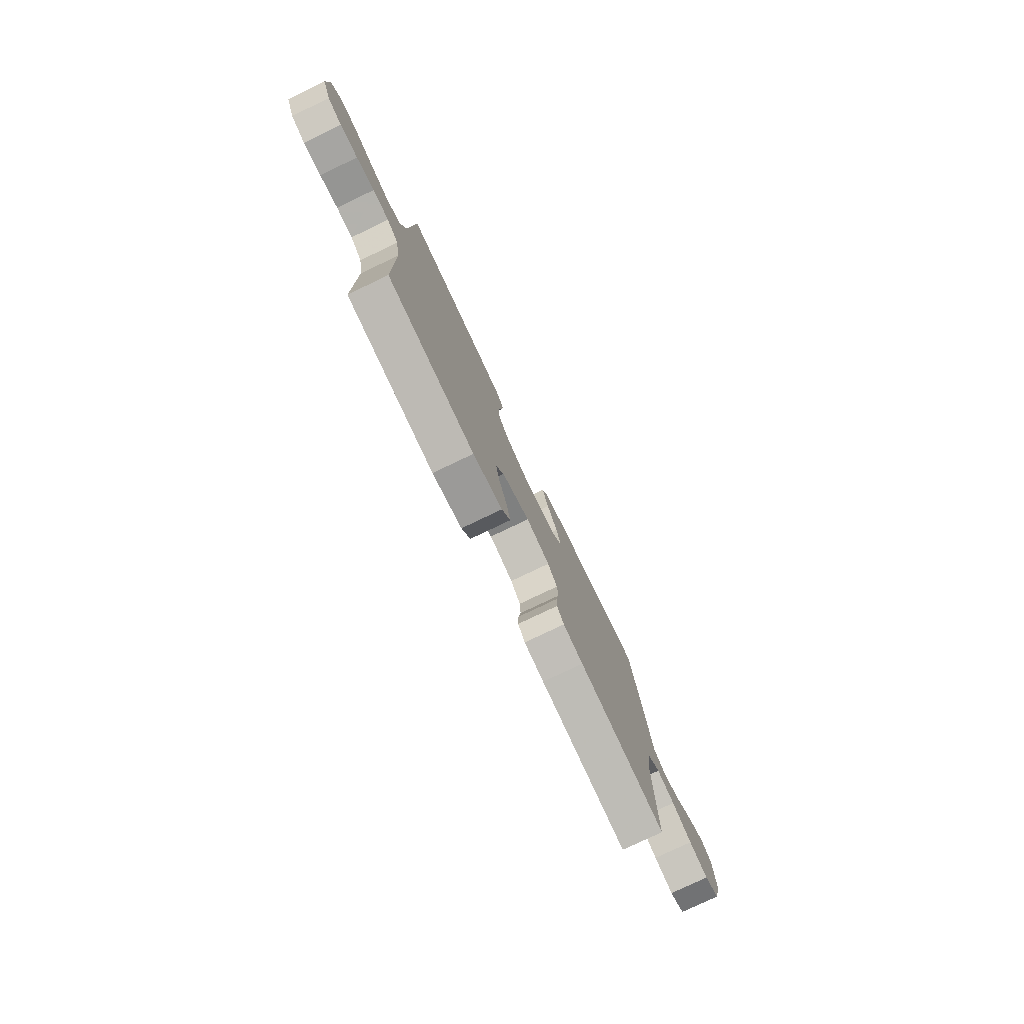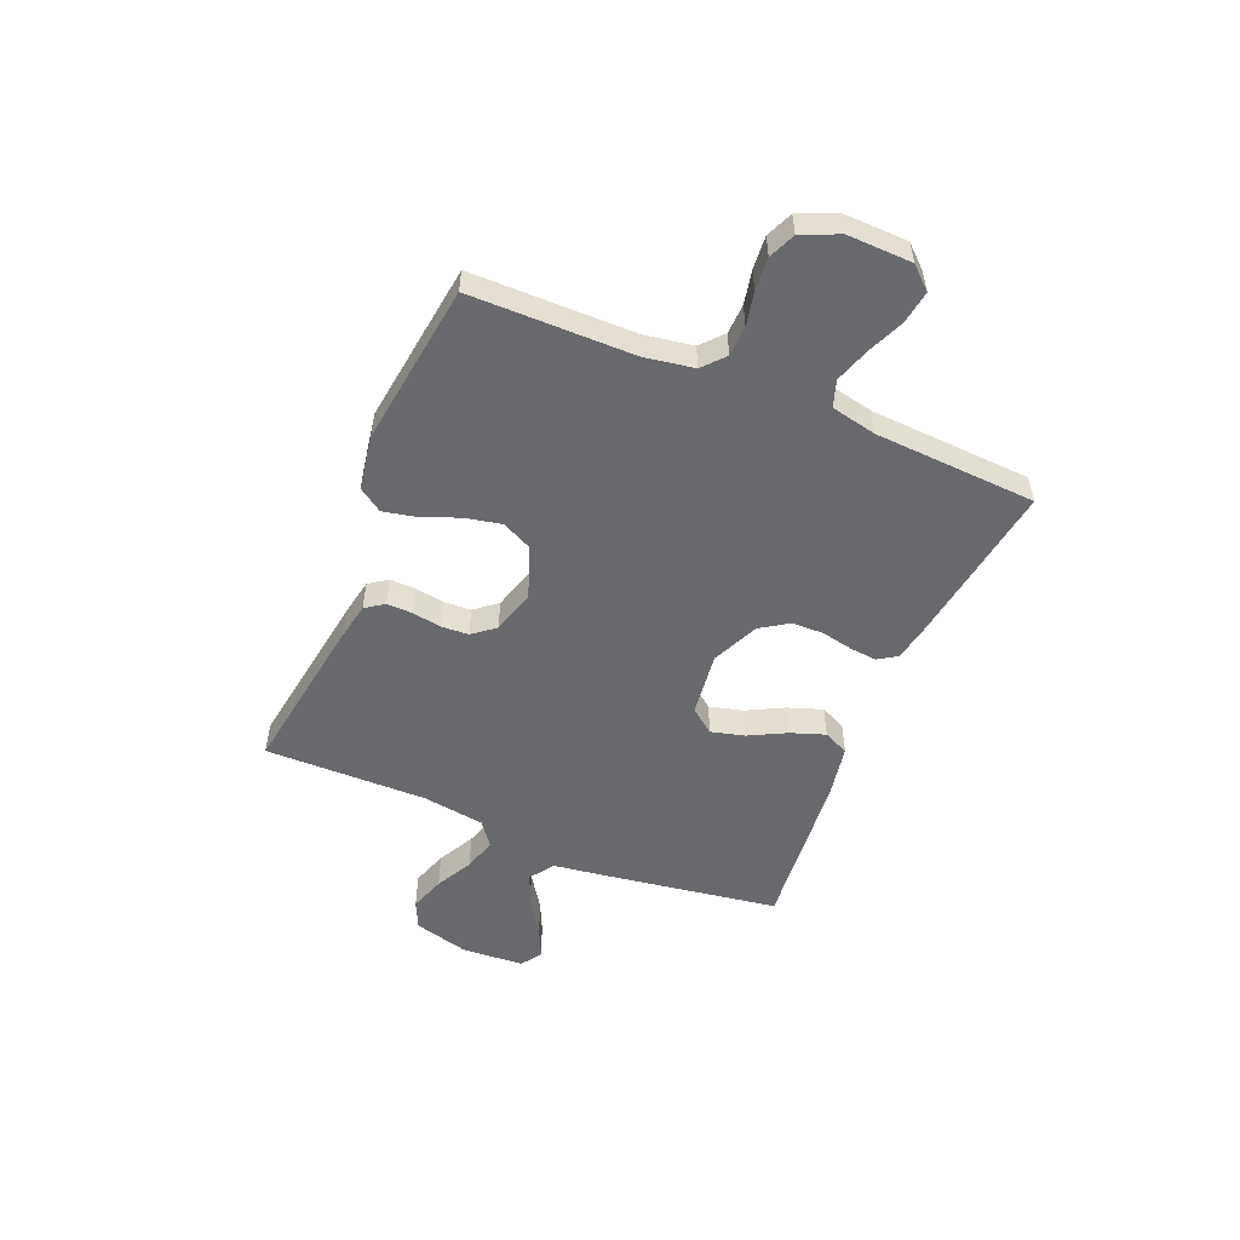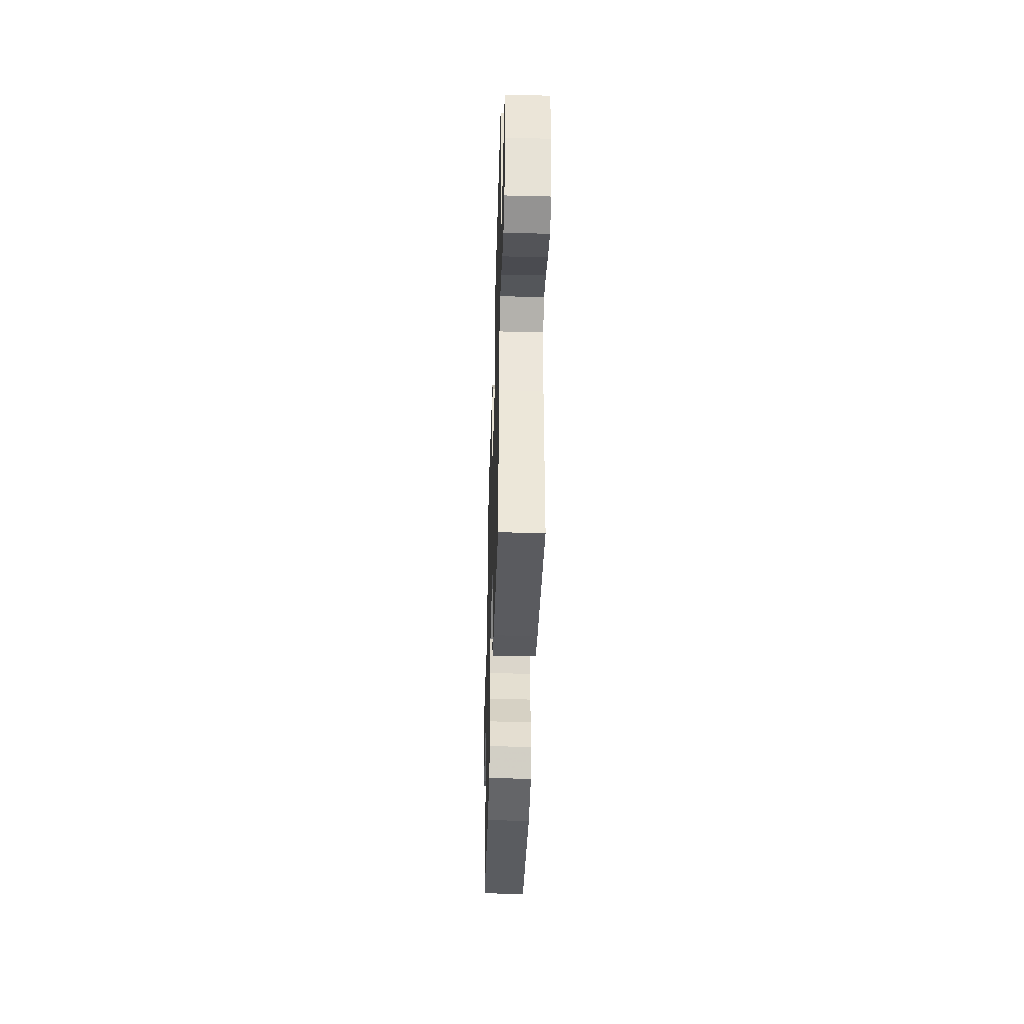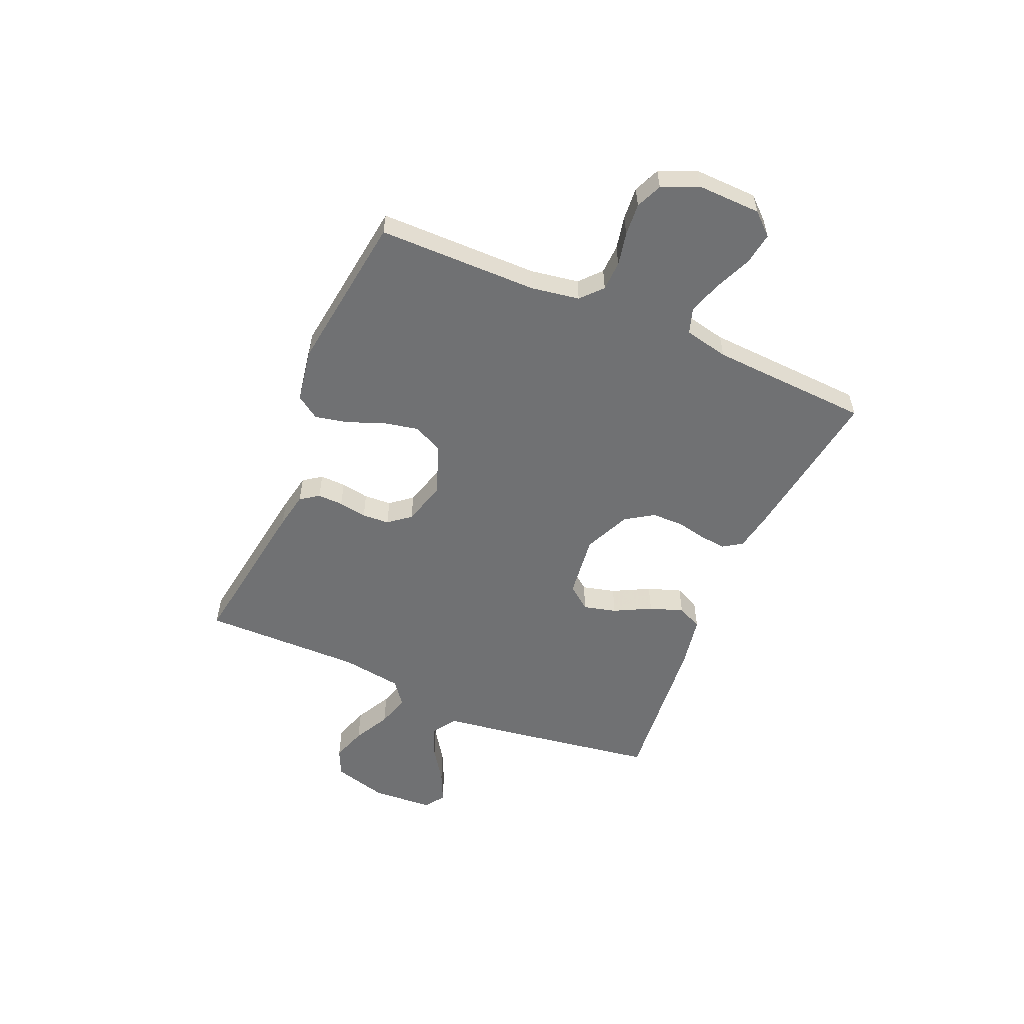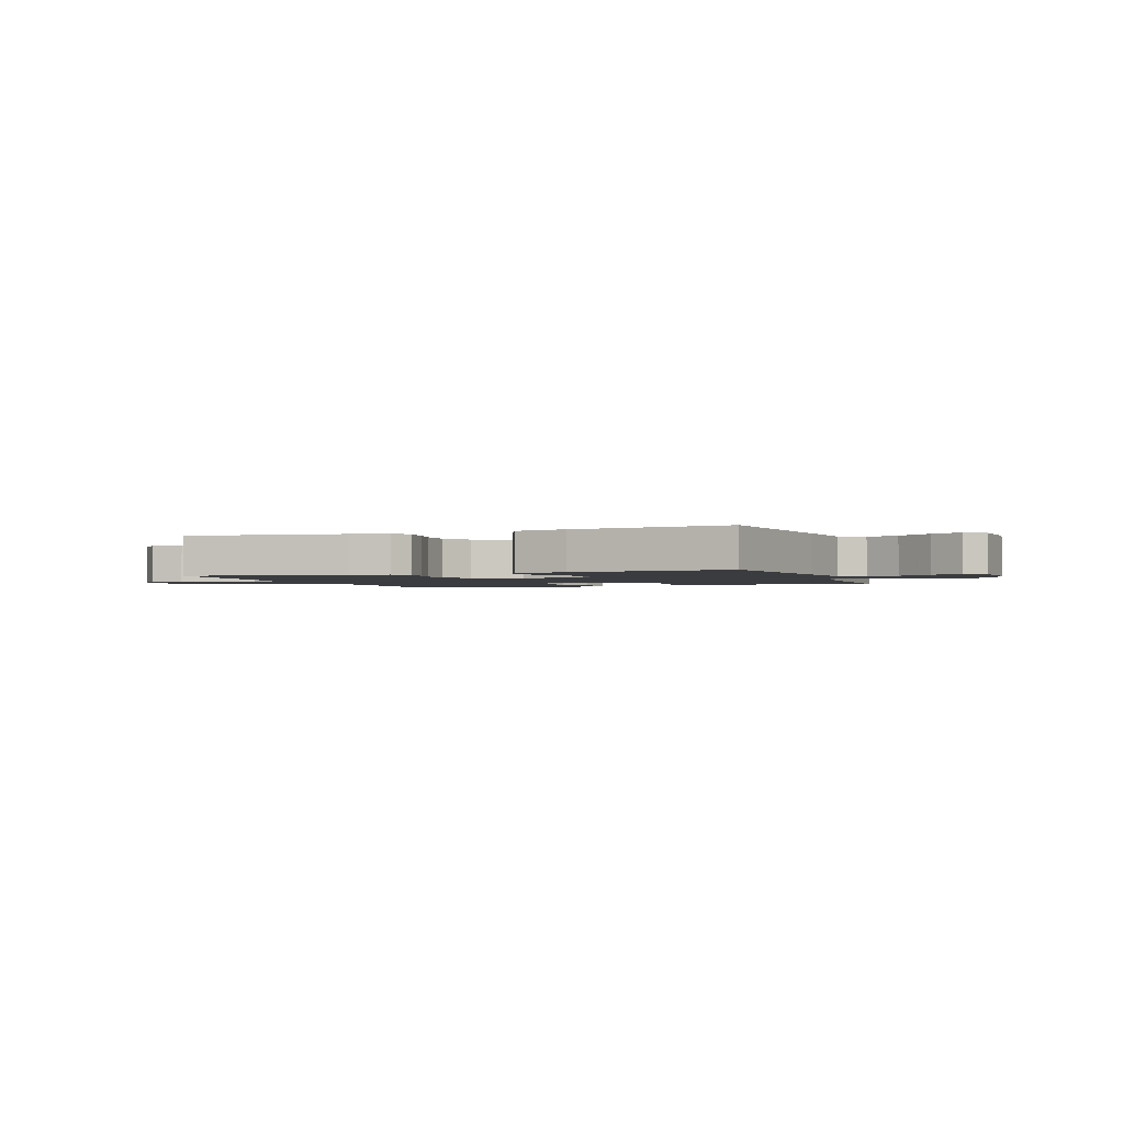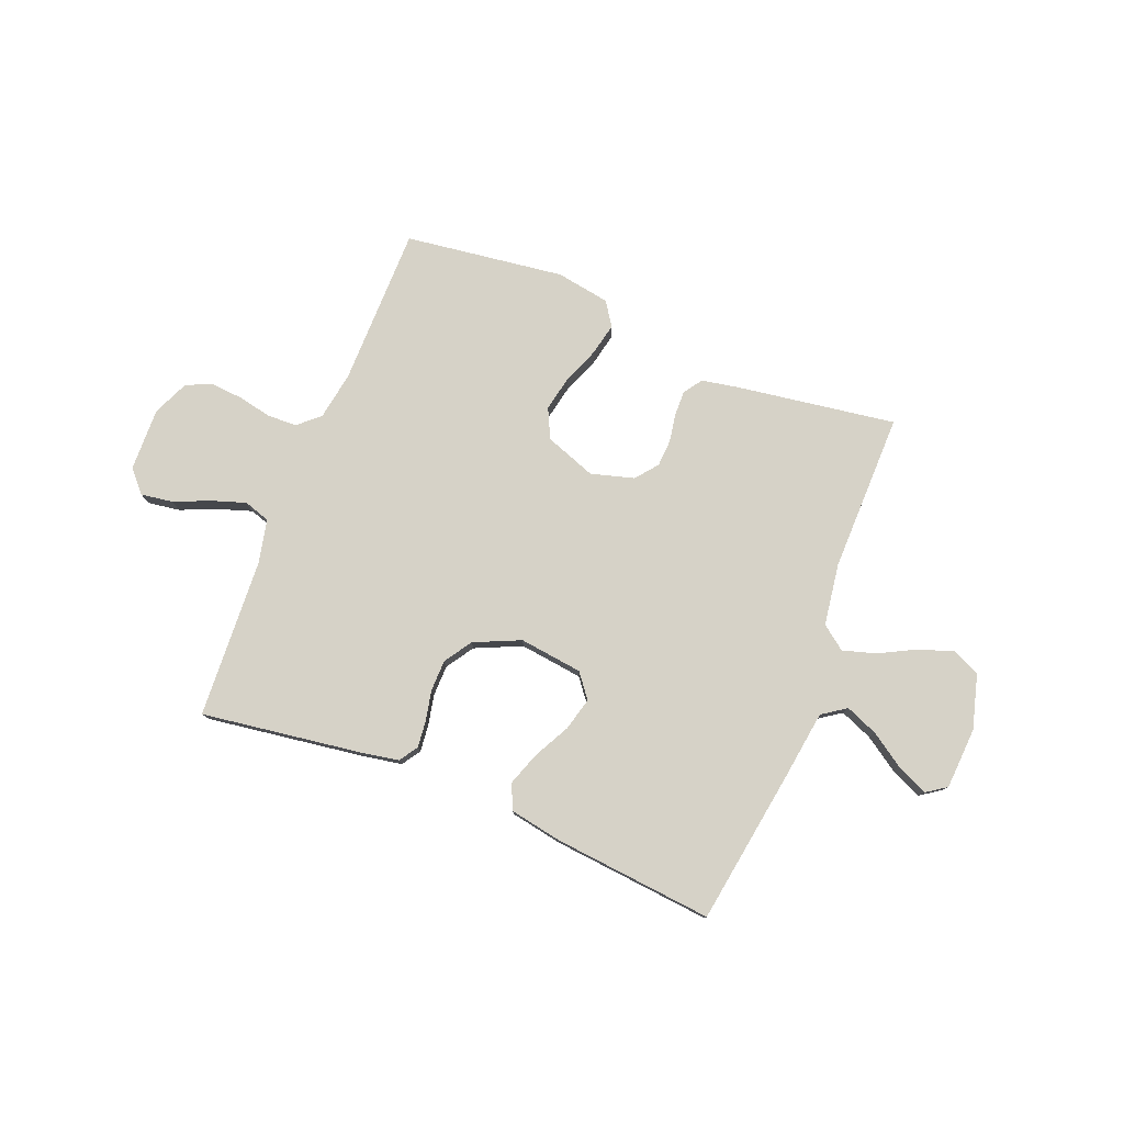
<metadata>
{"format":"obj","ext":"obj","renderer":"f3d","projection":"perspective","resolution":1024,"background":"white","views":[{"elev":-77.7,"azim":-64.4,"up":"+Z"},{"elev":-52.7,"azim":-112.7,"up":"+Y"},{"elev":-41.9,"azim":88.3,"up":"+Z"},{"elev":-55.1,"azim":-113.3,"up":"+Y"},{"elev":-2.0,"azim":20.4,"up":"+Y"},{"elev":78.5,"azim":21.7,"up":"+Y"}]}
</metadata>
<code>
v 0.5 0.07 -0.5
v 0.2 0.07 -0.455
v 0.131 0.07 -0.442
v 0.107 0.07 -0.408
v 0.108 0.07 -0.36
v 0.117 0.07 -0.307
v 0.114 0.07 -0.256
v 0.081 0.07 -0.215
v 0 0.07 -0.192
v -0.096 0.07 -0.227
v -0.123 0.07 -0.283
v -0.109 0.07 -0.35
v -0.082 0.07 -0.418
v -0.069 0.07 -0.479
v -0.099 0.07 -0.523
v -0.2 0.07 -0.54
v -0.5 0.07 -0.5
v -0.502 0.07 -0.2
v -0.517 0.07 -0.109
v -0.557 0.07 -0.073
v -0.613 0.07 -0.071
v -0.675 0.07 -0.084
v -0.736 0.07 -0.089
v -0.785 0.07 -0.068
v -0.815 0.07 0
v -0.812 0.07 0.119
v -0.775 0.07 0.16
v -0.715 0.07 0.151
v -0.647 0.07 0.122
v -0.583 0.07 0.101
v -0.534 0.07 0.117
v -0.516 0.07 0.2
v -0.5 0.07 0.5
v -0.2 0.07 0.457
v -0.128 0.07 0.444
v -0.105 0.07 0.409
v -0.11 0.07 0.359
v -0.122 0.07 0.302
v -0.121 0.07 0.243
v -0.087 0.07 0.191
v 0 0.07 0.152
v 0.119 0.07 0.167
v 0.154 0.07 0.212
v 0.138 0.07 0.274
v 0.102 0.07 0.343
v 0.08 0.07 0.406
v 0.102 0.07 0.453
v 0.2 0.07 0.471
v 0.5 0.07 0.5
v 0.546 0.07 0.2
v 0.563 0.07 0.078
v 0.608 0.07 0.047
v 0.669 0.07 0.072
v 0.733 0.07 0.115
v 0.791 0.07 0.142
v 0.829 0.07 0.116
v 0.836 0.07 0
v 0.808 0.07 -0.102
v 0.756 0.07 -0.126
v 0.69 0.07 -0.104
v 0.621 0.07 -0.068
v 0.559 0.07 -0.05
v 0.514 0.07 -0.084
v 0.497 0.07 -0.2
v 0.5 0 -0.5
v 0.2 0 -0.455
v 0.131 0 -0.442
v 0.107 0 -0.408
v 0.108 0 -0.36
v 0.117 0 -0.307
v 0.114 0 -0.256
v 0.081 0 -0.215
v 0 0 -0.192
v -0.096 0 -0.227
v -0.123 0 -0.283
v -0.109 0 -0.35
v -0.082 0 -0.418
v -0.069 0 -0.479
v -0.099 0 -0.523
v -0.2 0 -0.54
v -0.5 0 -0.5
v -0.502 0 -0.2
v -0.517 0 -0.109
v -0.557 0 -0.073
v -0.613 0 -0.071
v -0.675 0 -0.084
v -0.736 0 -0.089
v -0.785 0 -0.068
v -0.815 0 0
v -0.812 0 0.119
v -0.775 0 0.16
v -0.715 0 0.151
v -0.647 0 0.122
v -0.583 0 0.101
v -0.534 0 0.117
v -0.516 0 0.2
v -0.5 0 0.5
v -0.2 0 0.457
v -0.128 0 0.444
v -0.105 0 0.409
v -0.11 0 0.359
v -0.122 0 0.302
v -0.121 0 0.243
v -0.087 0 0.191
v 0 0 0.152
v 0.119 0 0.167
v 0.154 0 0.212
v 0.138 0 0.274
v 0.102 0 0.343
v 0.08 0 0.406
v 0.102 0 0.453
v 0.2 0 0.471
v 0.5 0 0.5
v 0.546 0 0.2
v 0.563 0 0.078
v 0.608 0 0.047
v 0.669 0 0.072
v 0.733 0 0.115
v 0.791 0 0.142
v 0.829 0 0.116
v 0.836 0 0
v 0.808 0 -0.102
v 0.756 0 -0.126
v 0.69 0 -0.104
v 0.621 0 -0.068
v 0.559 0 -0.05
v 0.514 0 -0.084
v 0.497 0 -0.2
f 59 60 61
f 58 59 61
f 57 58 61
f 56 57 61
f 55 56 61
f 54 55 61
f 53 54 61
f 52 53 61 62
f 51 52 62 63
f 50 51 63
f 49 50 63
f 48 49 63
f 47 48 63
f 46 47 63
f 45 46 63
f 44 45 63
f 36 37 38
f 35 36 38
f 34 35 38
f 33 34 38
f 32 33 38
f 31 32 38 39
f 30 31 39 40
f 27 28 29
f 26 27 29
f 25 26 29
f 24 25 29
f 23 24 29
f 22 23 29
f 21 22 29
f 20 21 29 30
f 30 40 41
f 20 30 41
f 19 20 41
f 16 17 18
f 15 16 18
f 14 15 18
f 13 14 18
f 12 13 18
f 11 12 18 19
f 4 5 6
f 3 4 6
f 2 3 6
f 1 2 6
f 64 1 6
f 64 6 7
f 43 44 63 64
f 64 7 8
f 43 64 8
f 42 43 8
f 41 42 8 9
f 10 11 19 41
f 9 10 41
f 125 124 123
f 125 123 122
f 125 122 121
f 125 121 120
f 125 120 119
f 125 119 118
f 125 118 117
f 126 125 117 116
f 127 126 116 115
f 127 115 114
f 127 114 113
f 127 113 112
f 127 112 111
f 127 111 110
f 127 110 109
f 127 109 108
f 102 101 100
f 102 100 99
f 102 99 98
f 102 98 97
f 102 97 96
f 103 102 96 95
f 104 103 95 94
f 93 92 91
f 93 91 90
f 93 90 89
f 93 89 88
f 93 88 87
f 93 87 86
f 93 86 85
f 94 93 85 84
f 105 104 94
f 105 94 84
f 105 84 83
f 82 81 80
f 82 80 79
f 82 79 78
f 82 78 77
f 82 77 76
f 83 82 76 75
f 70 69 68
f 70 68 67
f 70 67 66
f 70 66 65
f 70 65 128
f 71 70 128
f 128 127 108 107
f 72 71 128
f 72 128 107
f 72 107 106
f 73 72 106 105
f 105 83 75 74
f 105 74 73
f 1 65 66 2
f 2 66 67 3
f 3 67 68 4
f 4 68 69 5
f 5 69 70 6
f 6 70 71 7
f 7 71 72 8
f 8 72 73 9
f 9 73 74 10
f 10 74 75 11
f 11 75 76 12
f 12 76 77 13
f 13 77 78 14
f 14 78 79 15
f 15 79 80 16
f 16 80 81 17
f 17 81 82 18
f 18 82 83 19
f 19 83 84 20
f 20 84 85 21
f 21 85 86 22
f 22 86 87 23
f 23 87 88 24
f 24 88 89 25
f 25 89 90 26
f 26 90 91 27
f 27 91 92 28
f 28 92 93 29
f 29 93 94 30
f 30 94 95 31
f 31 95 96 32
f 32 96 97 33
f 33 97 98 34
f 34 98 99 35
f 35 99 100 36
f 36 100 101 37
f 37 101 102 38
f 38 102 103 39
f 39 103 104 40
f 40 104 105 41
f 41 105 106 42
f 42 106 107 43
f 43 107 108 44
f 44 108 109 45
f 45 109 110 46
f 46 110 111 47
f 47 111 112 48
f 48 112 113 49
f 49 113 114 50
f 50 114 115 51
f 51 115 116 52
f 52 116 117 53
f 53 117 118 54
f 54 118 119 55
f 55 119 120 56
f 56 120 121 57
f 57 121 122 58
f 58 122 123 59
f 59 123 124 60
f 60 124 125 61
f 61 125 126 62
f 62 126 127 63
f 63 127 128 64
f 64 128 65 1

</code>
